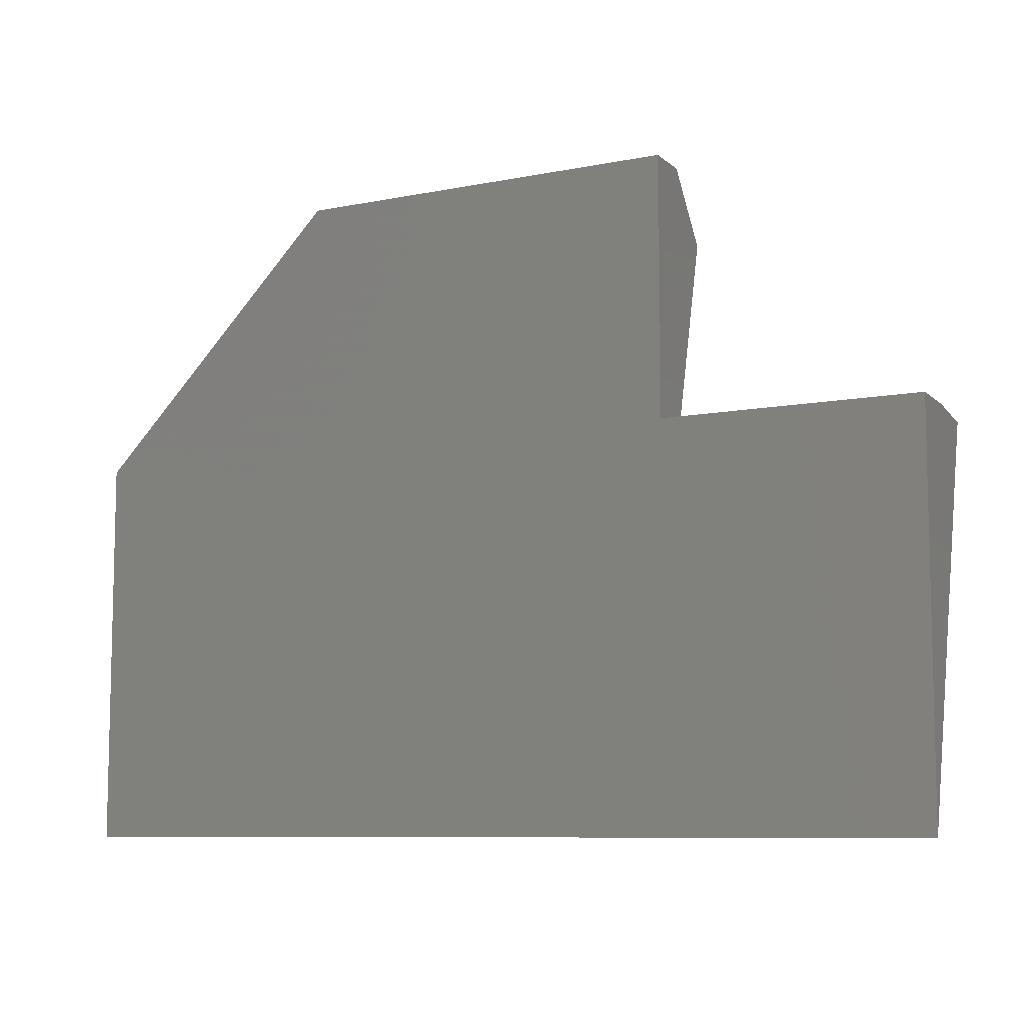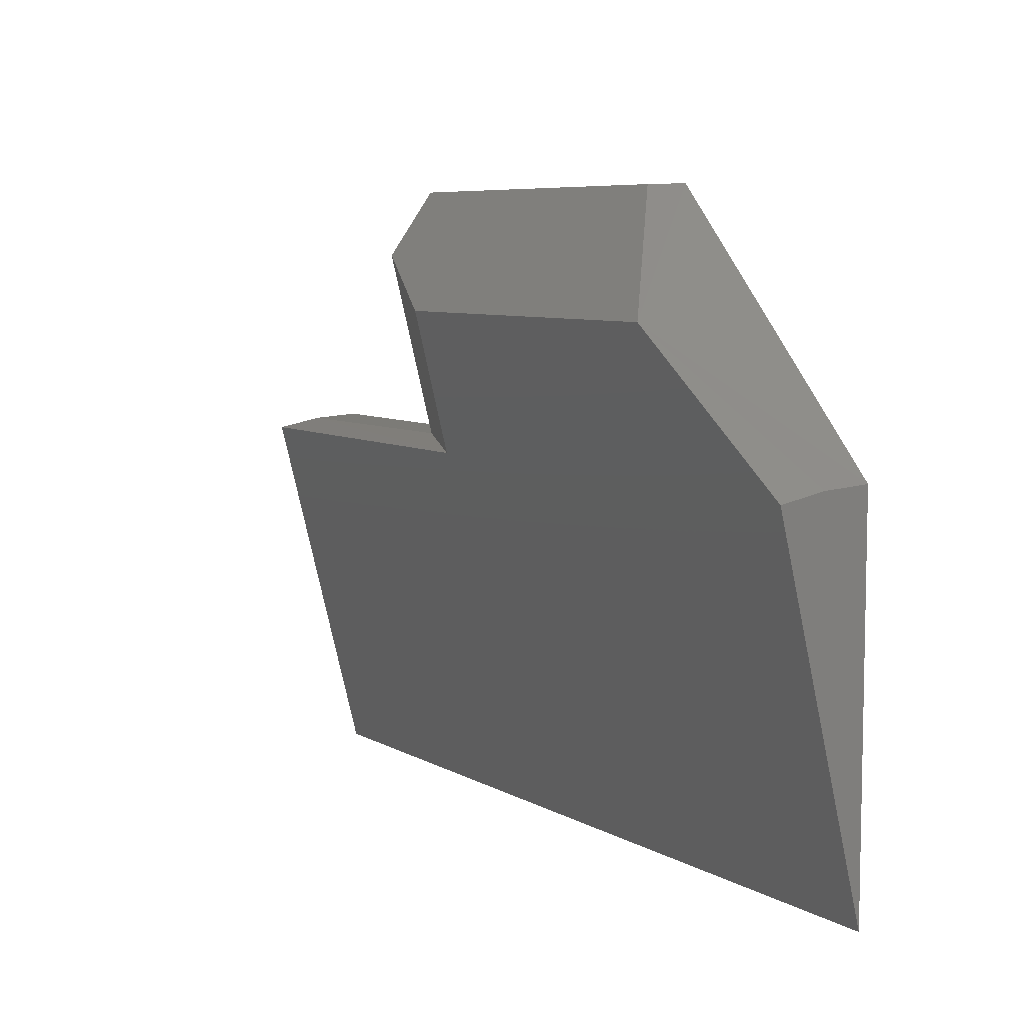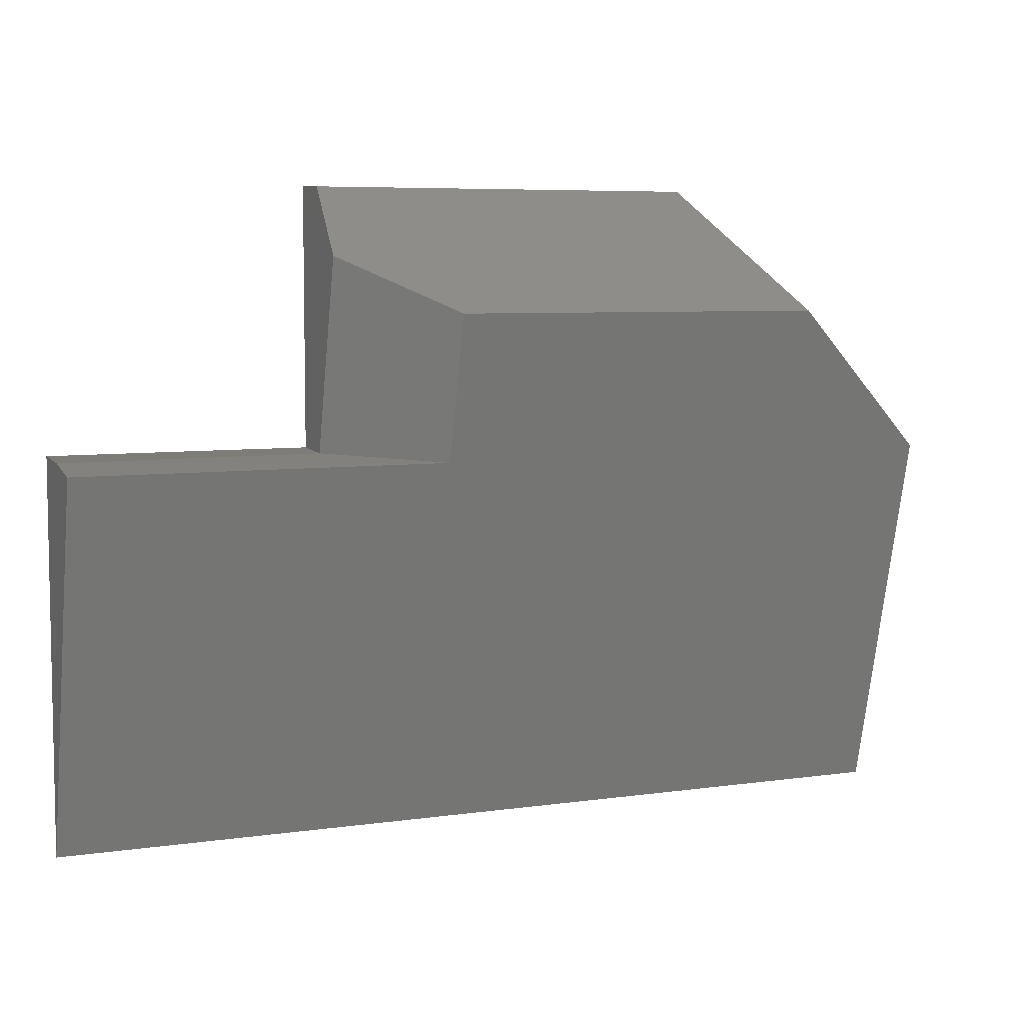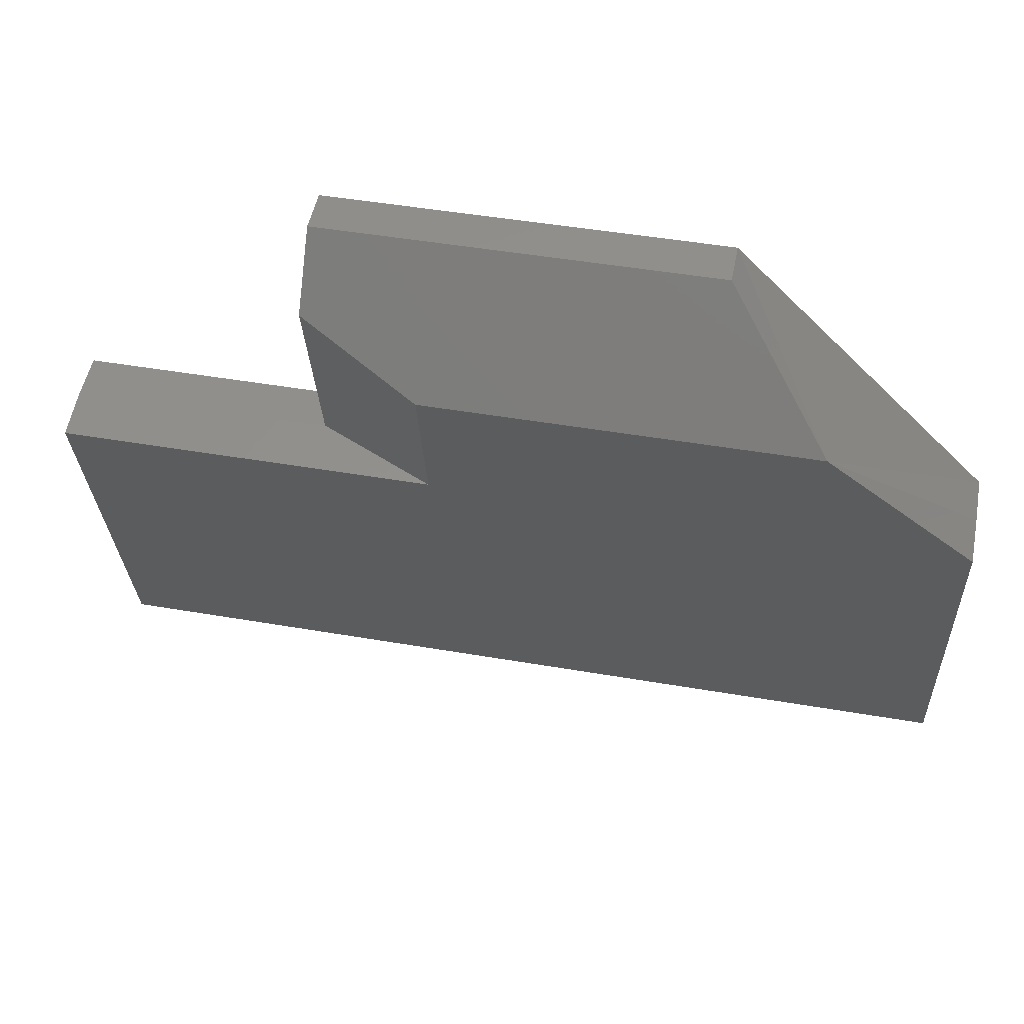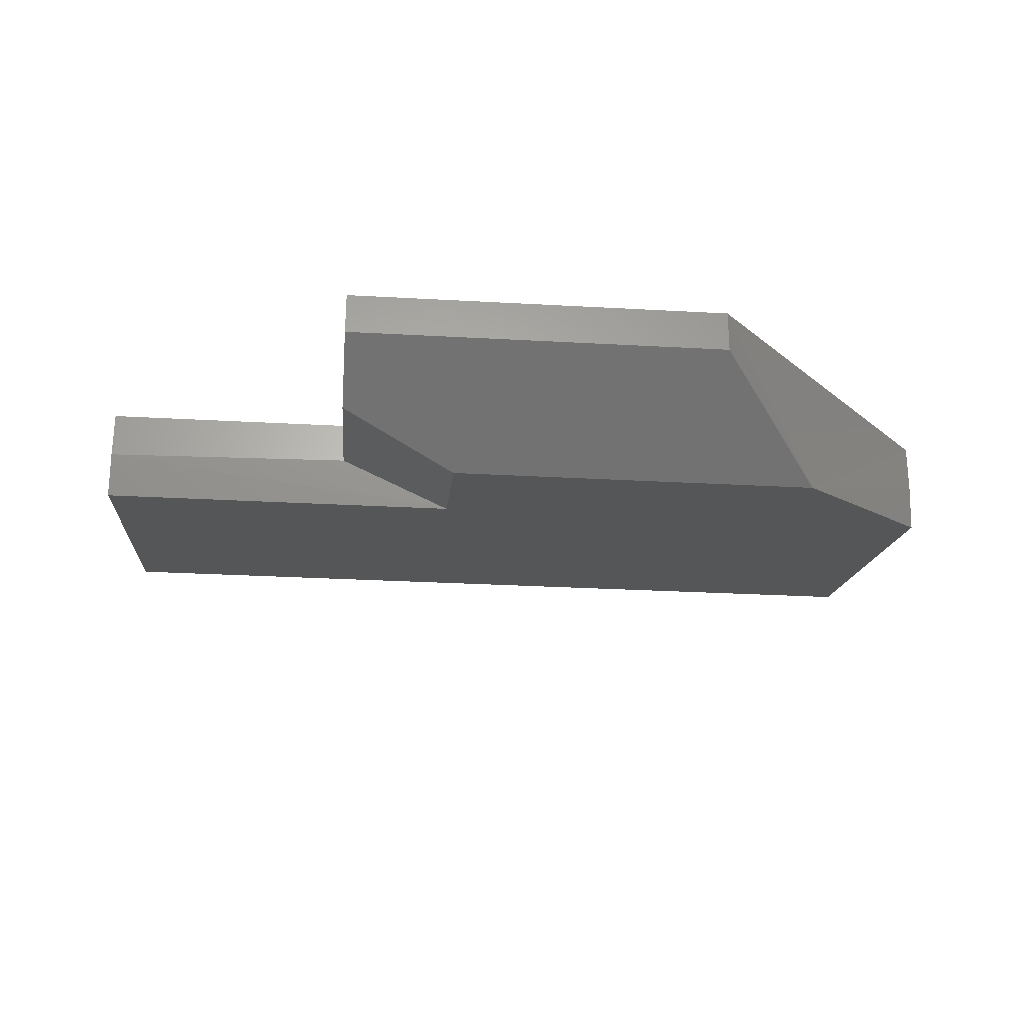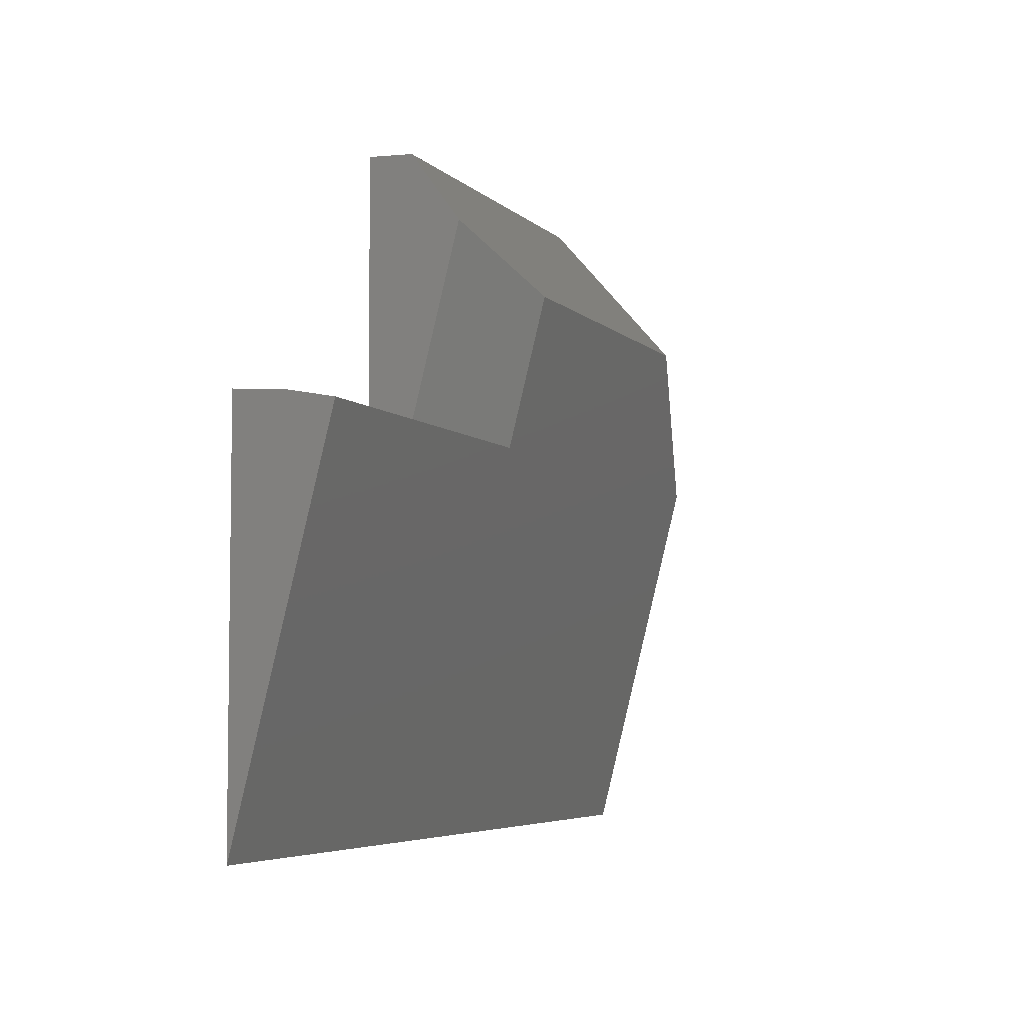
<metadata>
{"format":"stl","ext":"stl","renderer":"f3d","projection":"perspective","resolution":1024,"background":"white","views":[{"elev":-8.5,"azim":-151.4,"up":"+Z"},{"elev":7.1,"azim":57.2,"up":"+Z"},{"elev":6.5,"azim":-23.2,"up":"+Z"},{"elev":47.5,"azim":11.0,"up":"+Z"},{"elev":-28.5,"azim":-4.8,"up":"+Y"},{"elev":-5.2,"azim":-67.9,"up":"+Z"}]}
</metadata>
<code>
# stl→obj: 18 verts, 32 faces
v -0.75 -0.1143 -0.01424
v -0.75 -0.05759 -0.003635
v -0.75 0 -0.4688
v -0.75 2.602e-17 -8.224e-05
v -0.3007 -0.1143 -0.01424
v -0.4414 -0.05268 -0.003052
v -0.4414 6.028e-17 -8.224e-05
v -0.4414 -0.1105 0.2268
v -0.3007 -0.1584 0.1609
v -0.4414 -0.05237 0.3068
v 0.1553 -0.1584 0.1609
v 0.0273 -0.05237 0.3068
v 0.3359 1.206e-16 -0.4688
v 0.3359 -0.1143 -0.01424
v -0.4414 7.741e-17 0.3086
v 0.3359 1.466e-16 -8.224e-05
v 0.0273 1.294e-16 0.3086
v 0.3359 -0.05759 -0.003635
f 1 2 3
f 2 4 3
f 1 5 2
f 2 5 6
f 2 6 4
f 4 6 7
f 8 9 10
f 10 9 11
f 10 11 12
f 1 3 5
f 5 3 13
f 5 13 14
f 5 14 9
f 9 14 11
f 6 8 7
f 7 8 10
f 7 10 15
f 16 13 7
f 7 13 3
f 7 3 4
f 7 15 16
f 16 15 17
f 9 8 5
f 5 8 6
f 17 15 12
f 12 15 10
f 11 14 18
f 11 18 16
f 11 16 17
f 11 17 12
f 13 18 14
f 13 16 18

</code>
